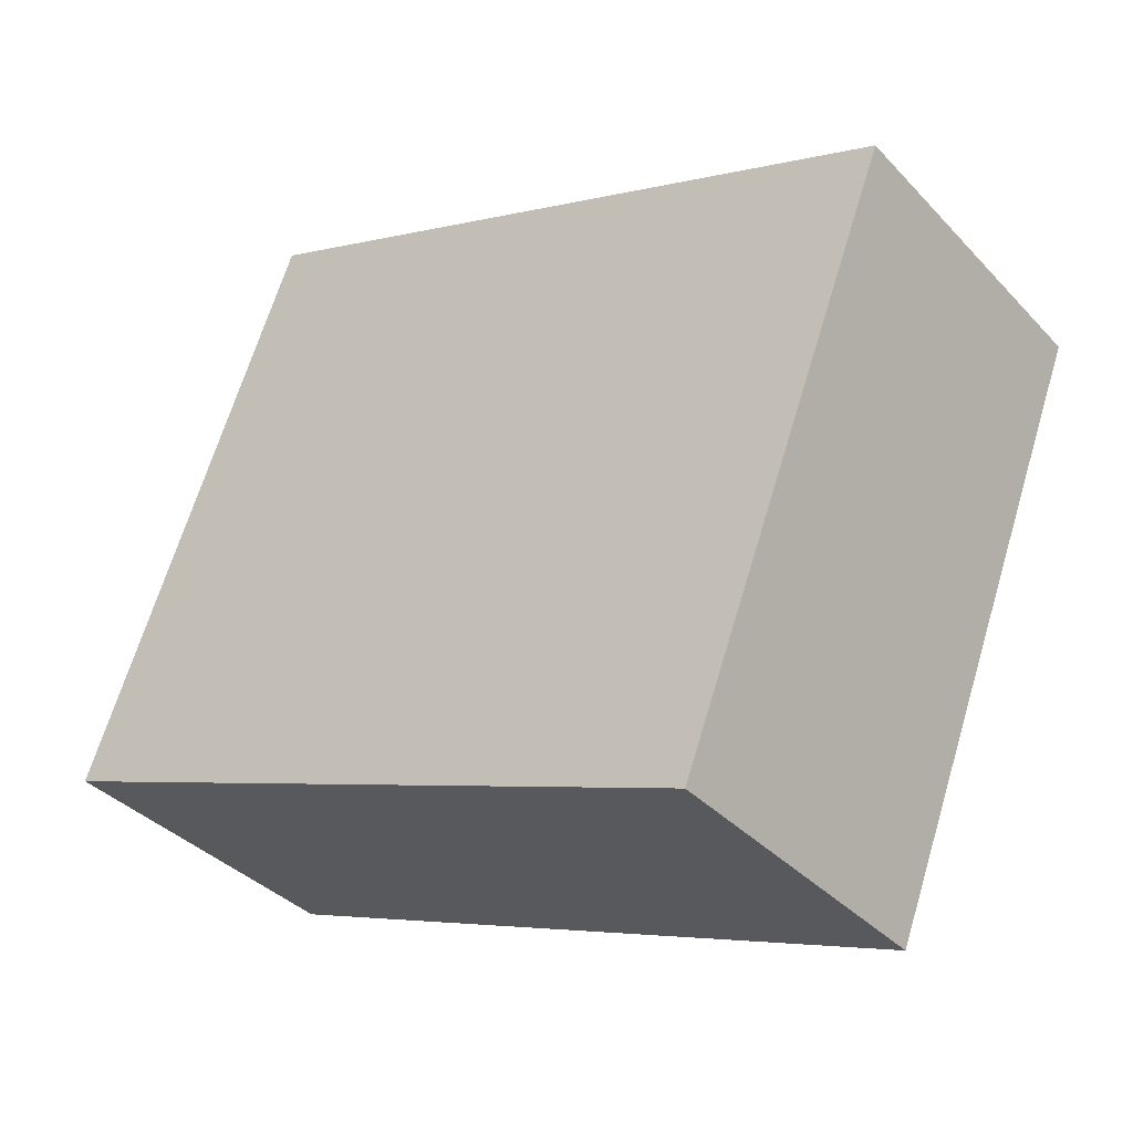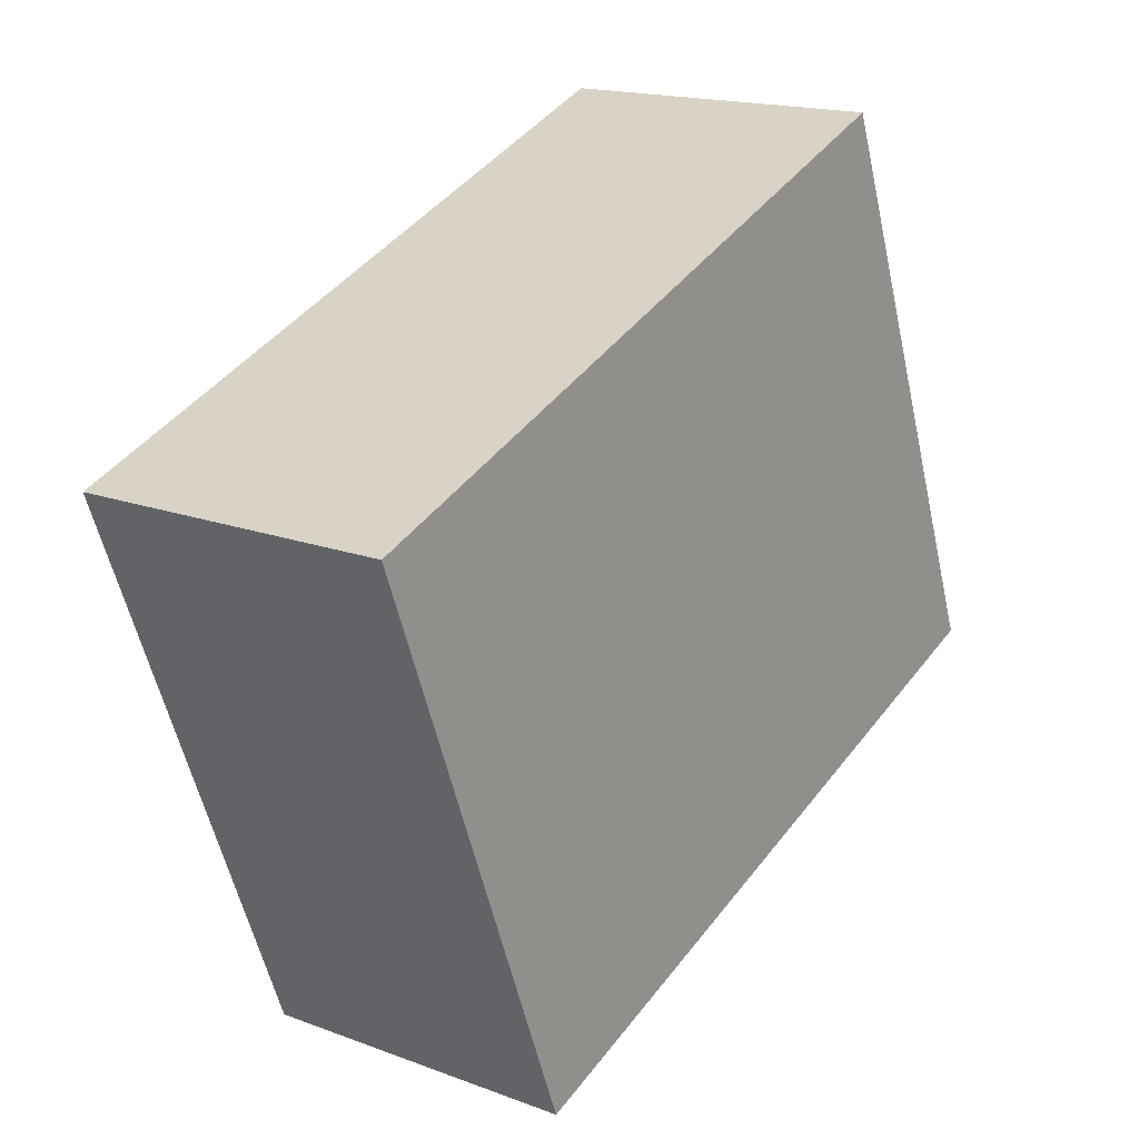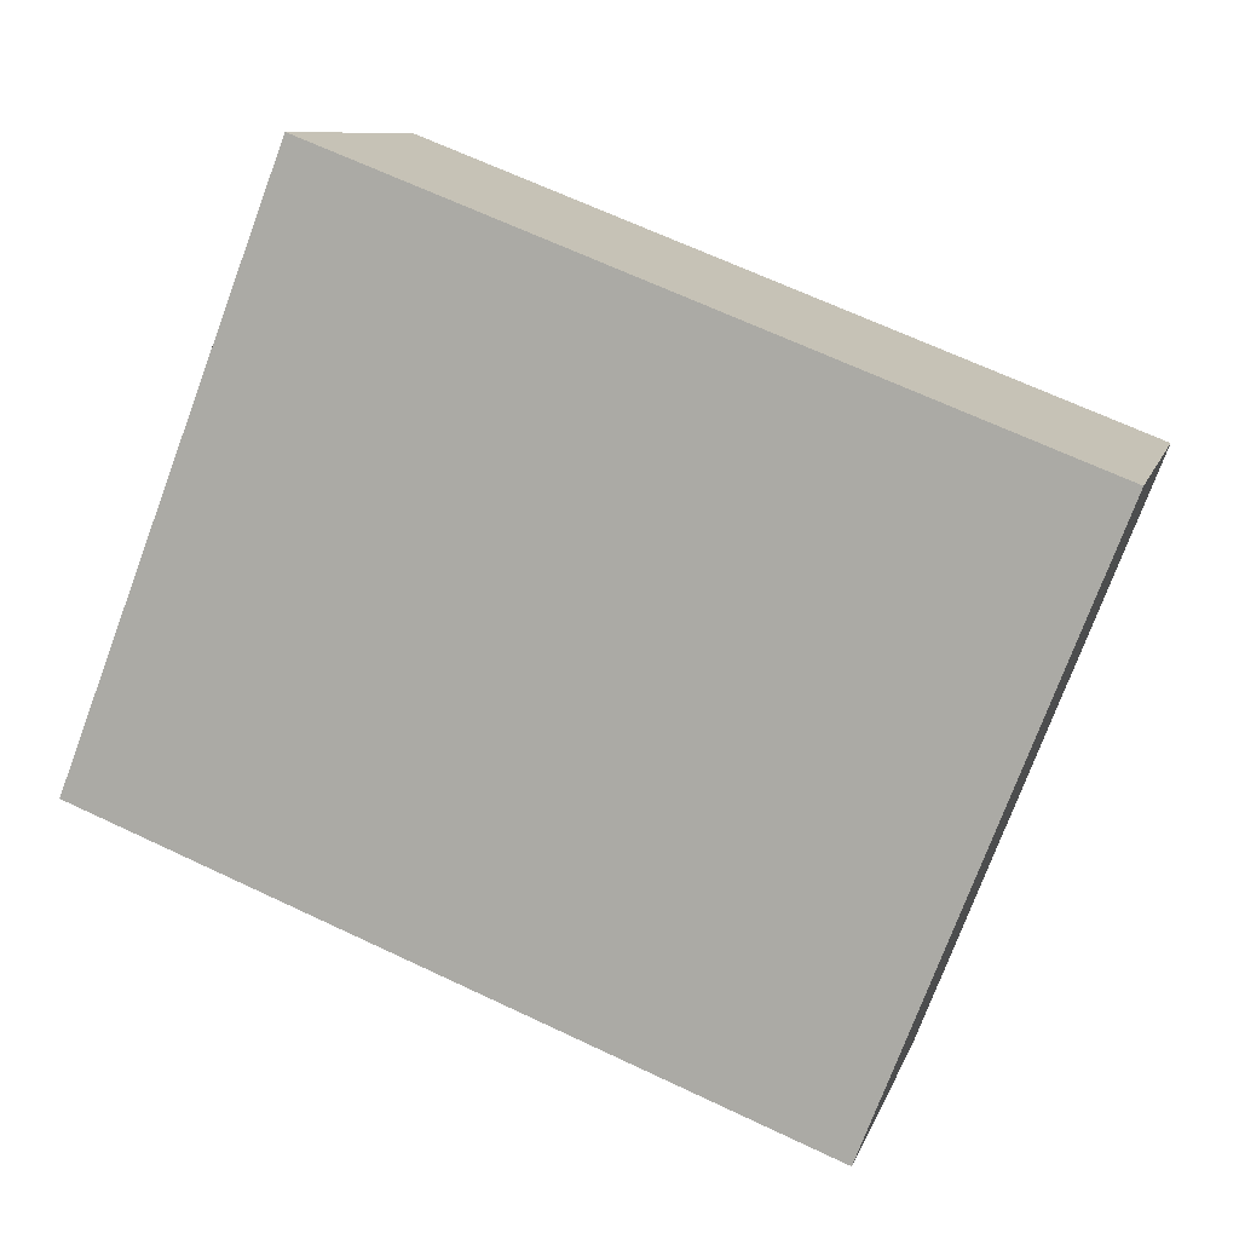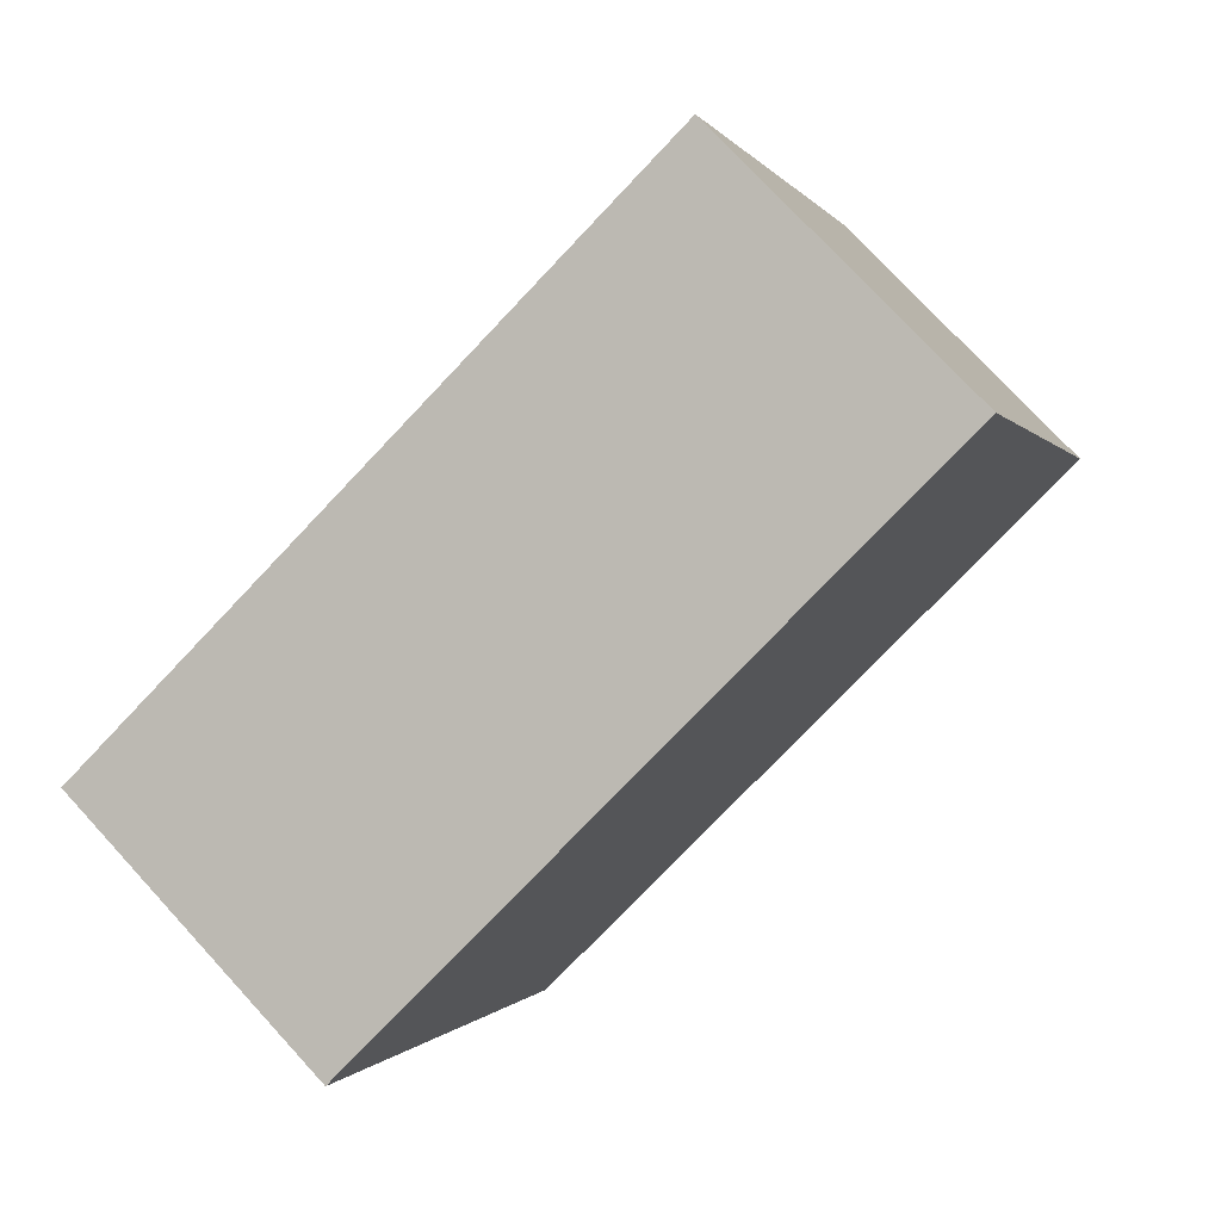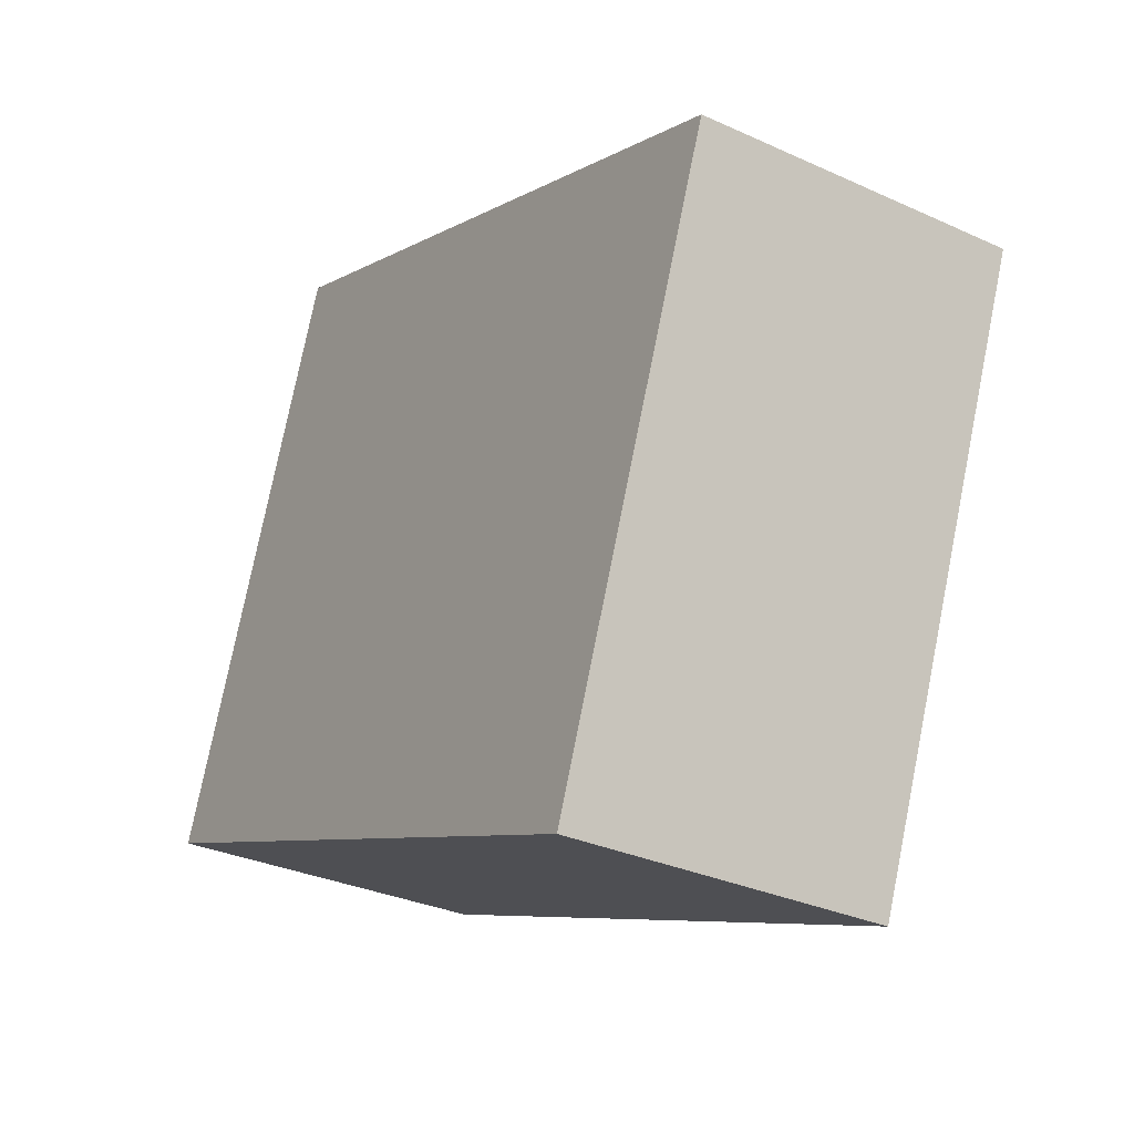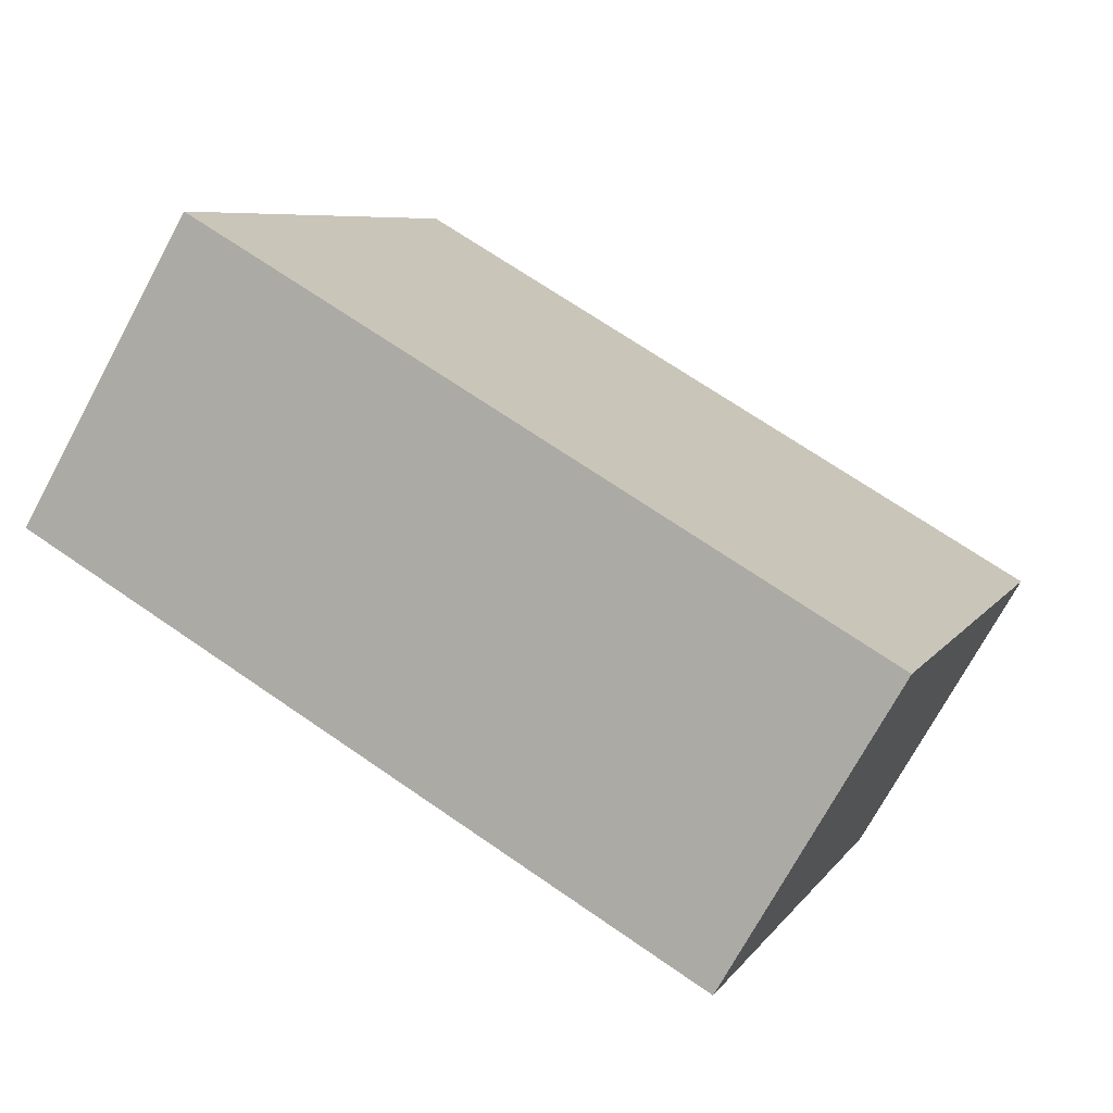
<metadata>
{"format":"obj","ext":"obj","renderer":"f3d","projection":"perspective","resolution":1024,"background":"white","views":[{"elev":-36.7,"azim":37.1,"up":"+Z"},{"elev":17.0,"azim":126.8,"up":"+Z"},{"elev":9.5,"azim":14.4,"up":"+Z"},{"elev":75.1,"azim":137.4,"up":"+Z"},{"elev":-31.4,"azim":57.1,"up":"+Z"},{"elev":-72.7,"azim":-28.4,"up":"+Z"}]}
</metadata>
<code>
v  0 1.607 9.84e-17
v  4.492 1.607 1.468
v  3.417 1.607 -1.319
v  1.075 1.607 2.787
v  3.417 8.077e-17 -1.319
v  0 0 0
v  1.075 -1.707e-16 2.787
v  4.492 -8.989e-17 1.468
g defaultobject
f 1 2 3
f 2 1 4
f 5 1 3
f 1 5 6
f 6 4 1
f 4 6 7
f 7 2 4
f 2 7 8
f 8 3 2
f 3 8 5
f 8 6 5
f 6 8 7

</code>
